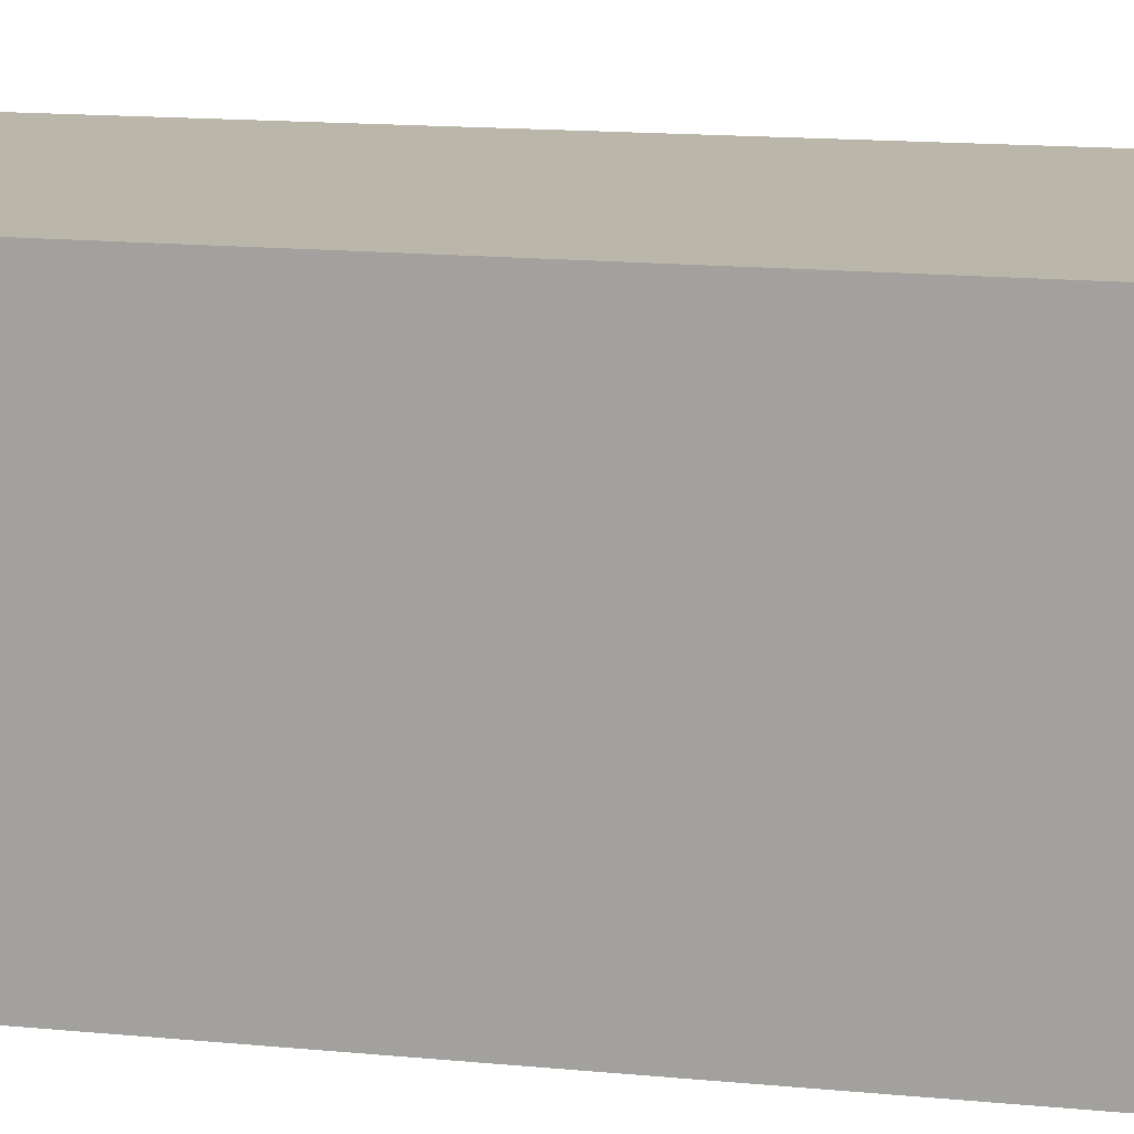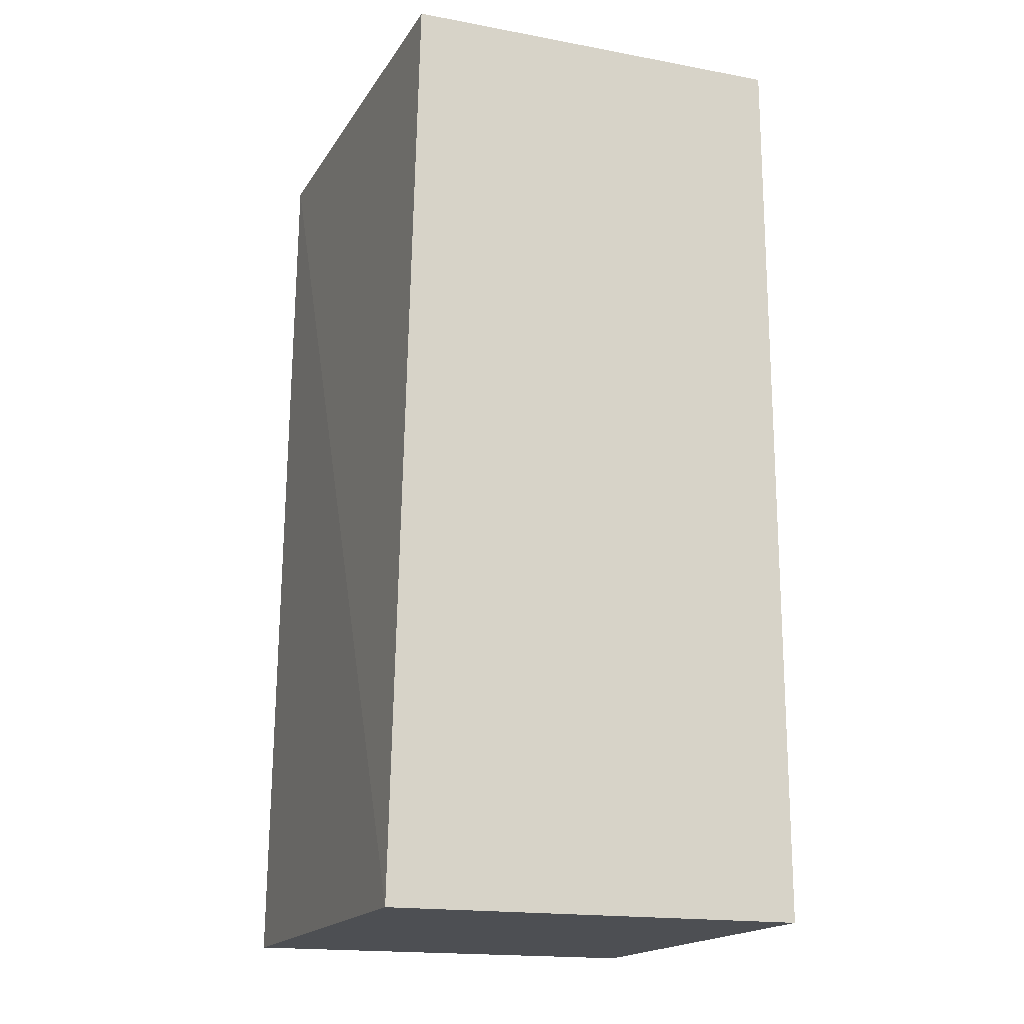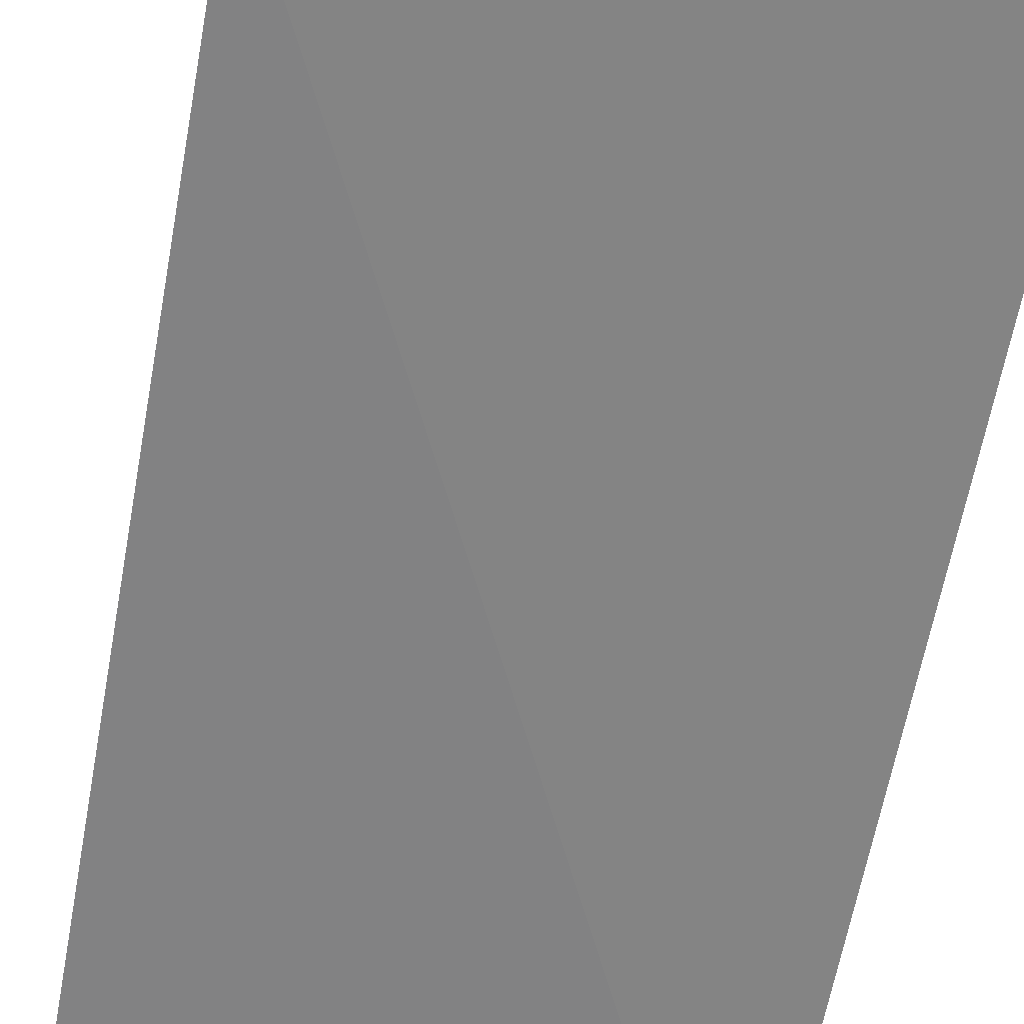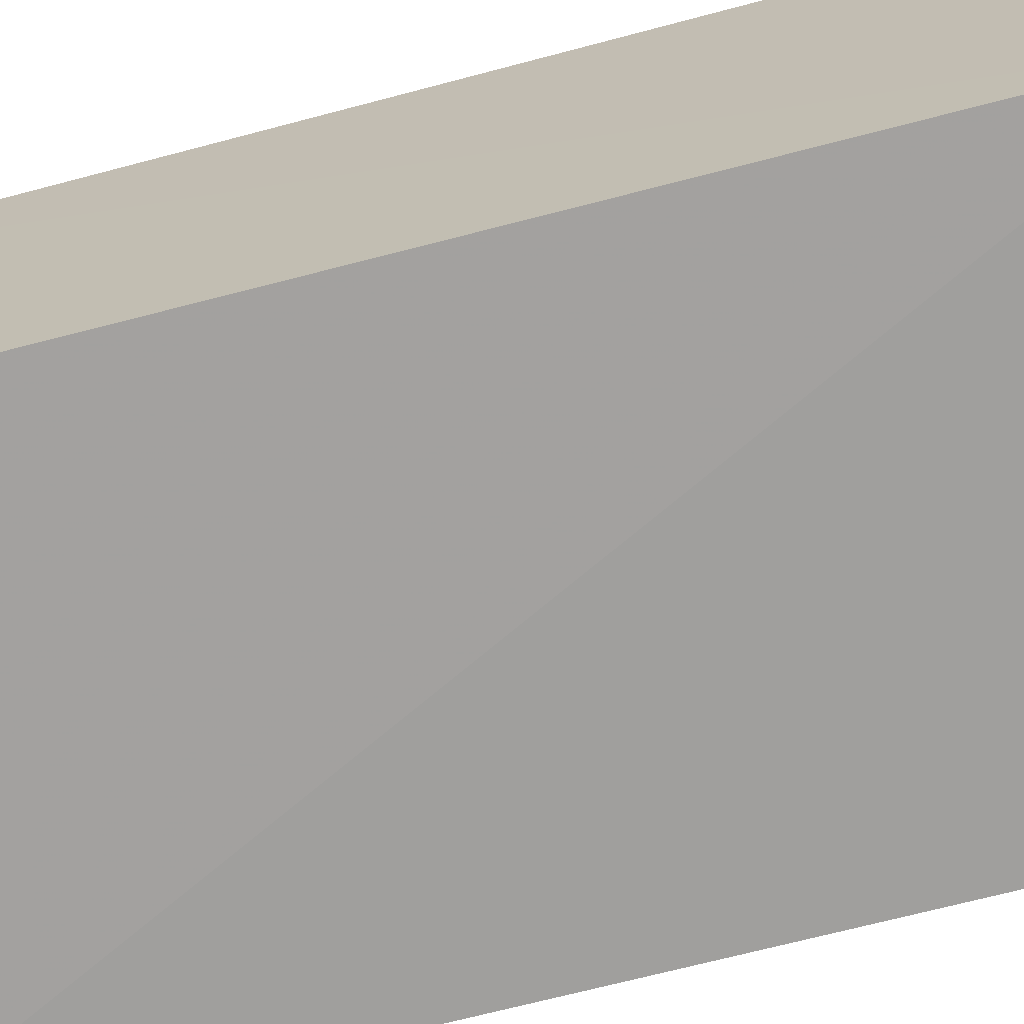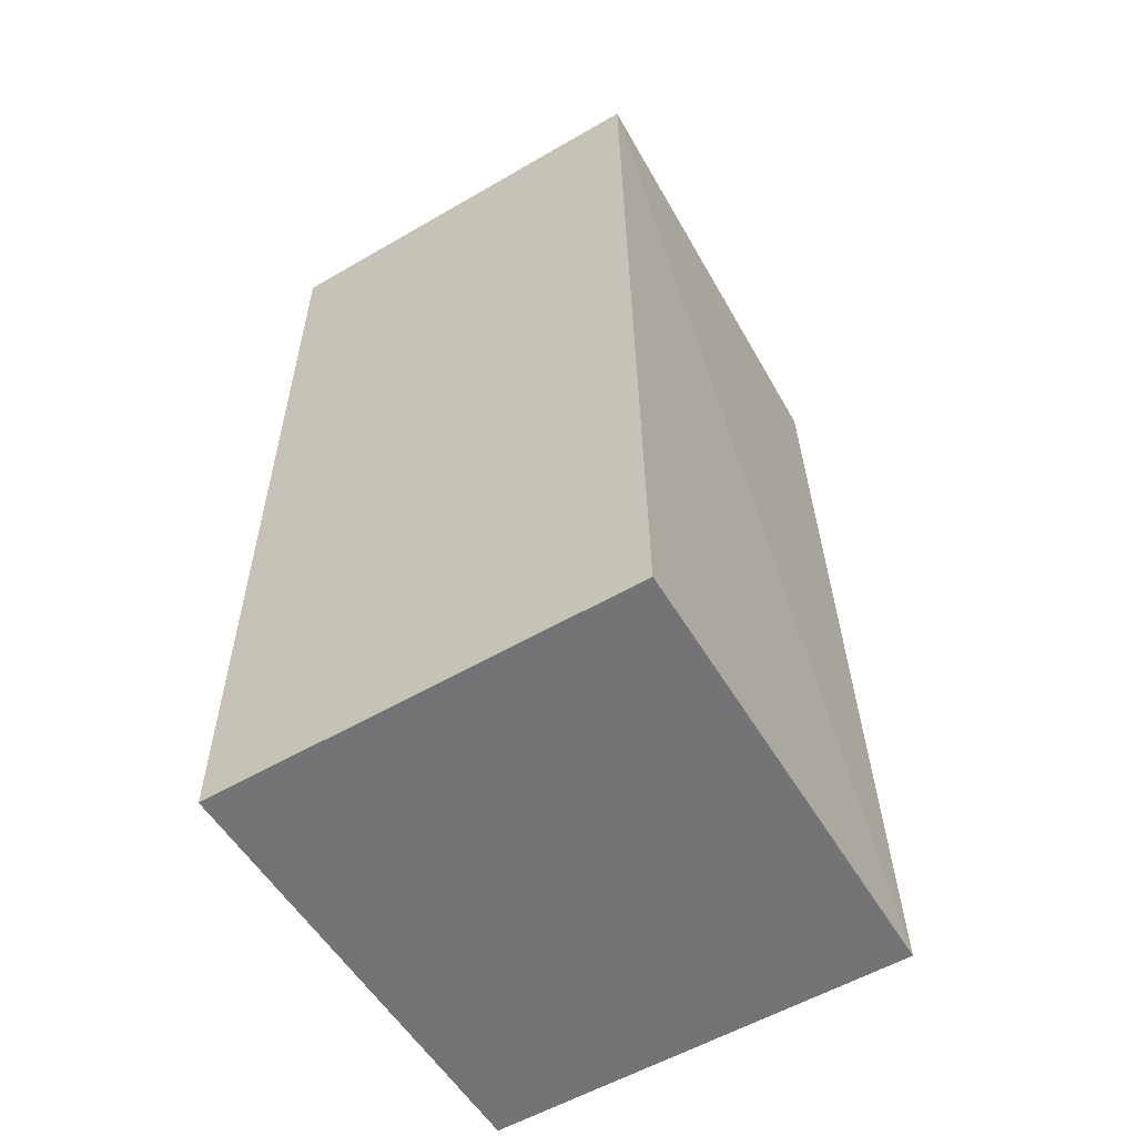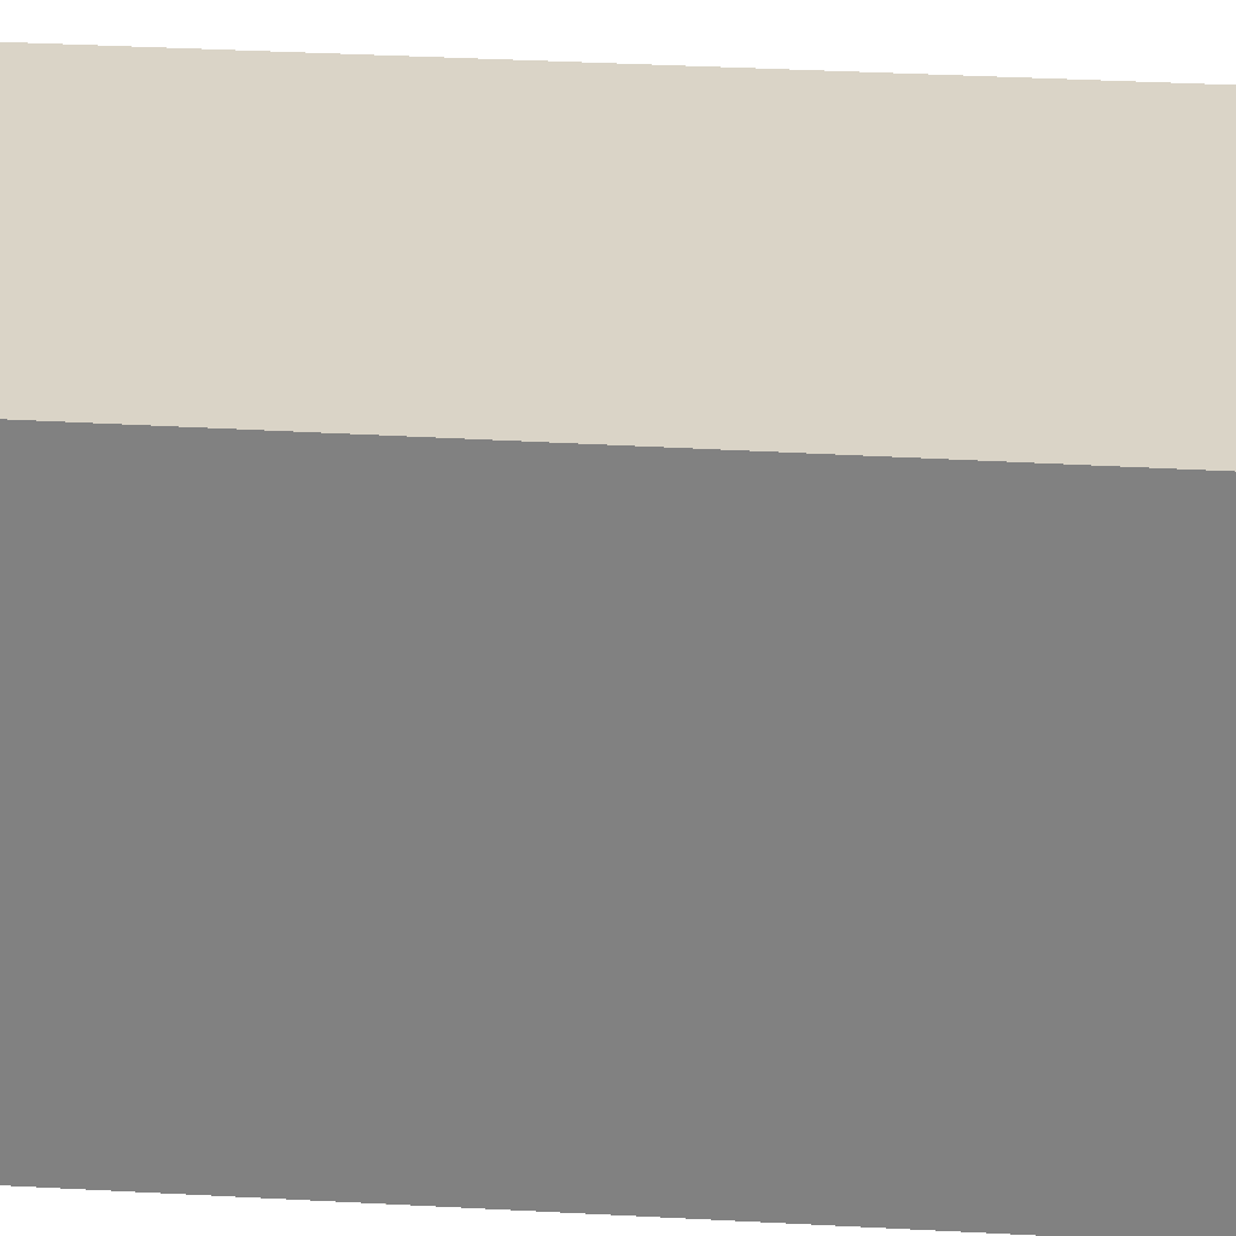
<metadata>
{"format":"obj","ext":"obj","renderer":"f3d","projection":"perspective","resolution":1024,"background":"white","views":[{"elev":14.1,"azim":103.5,"up":"+Z"},{"elev":-17.6,"azim":-110.3,"up":"+Y"},{"elev":-60.2,"azim":169.7,"up":"+Z"},{"elev":-70.9,"azim":-75.2,"up":"+Z"},{"elev":-56.3,"azim":121.3,"up":"+Y"},{"elev":28.9,"azim":95.4,"up":"+Z"}]}
</metadata>
<code>
v 0.02127 -0.25 0.0009013
v 0.02127 -0.25 -0.2263
v 0.02131 0.2499 -0.2207
v -0.2212 0.25 0.0009013
v -0.2212 -0.25 0.0009013
v -0.2211 -0.2501 -0.2234
v 0.02127 0.25 0.0009013
v -0.2207 0.2497 -0.2121
f 1 2 3
f 5 1 4
f 6 3 2
f 6 5 4
f 6 2 1
f 6 1 5
f 7 1 3
f 7 3 4
f 7 4 1
f 8 6 4
f 8 4 3
f 8 3 6

</code>
